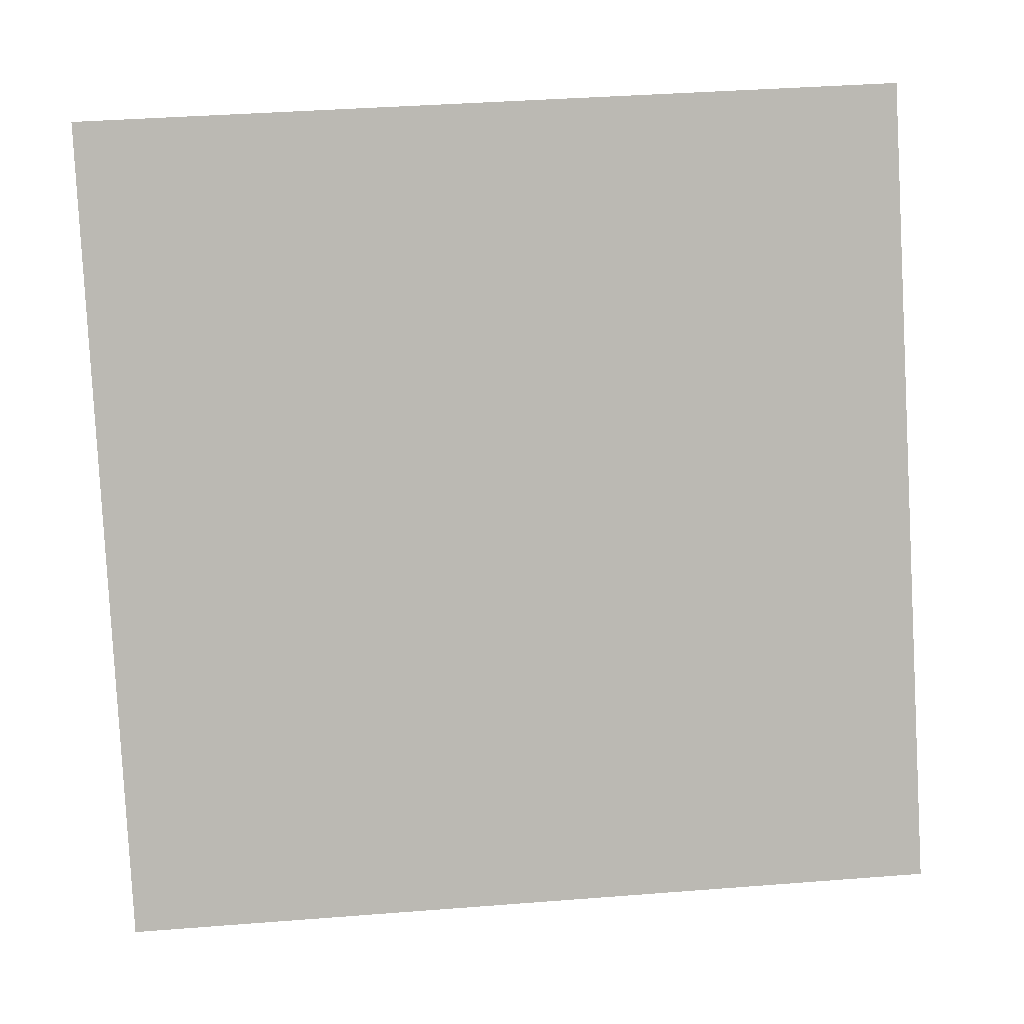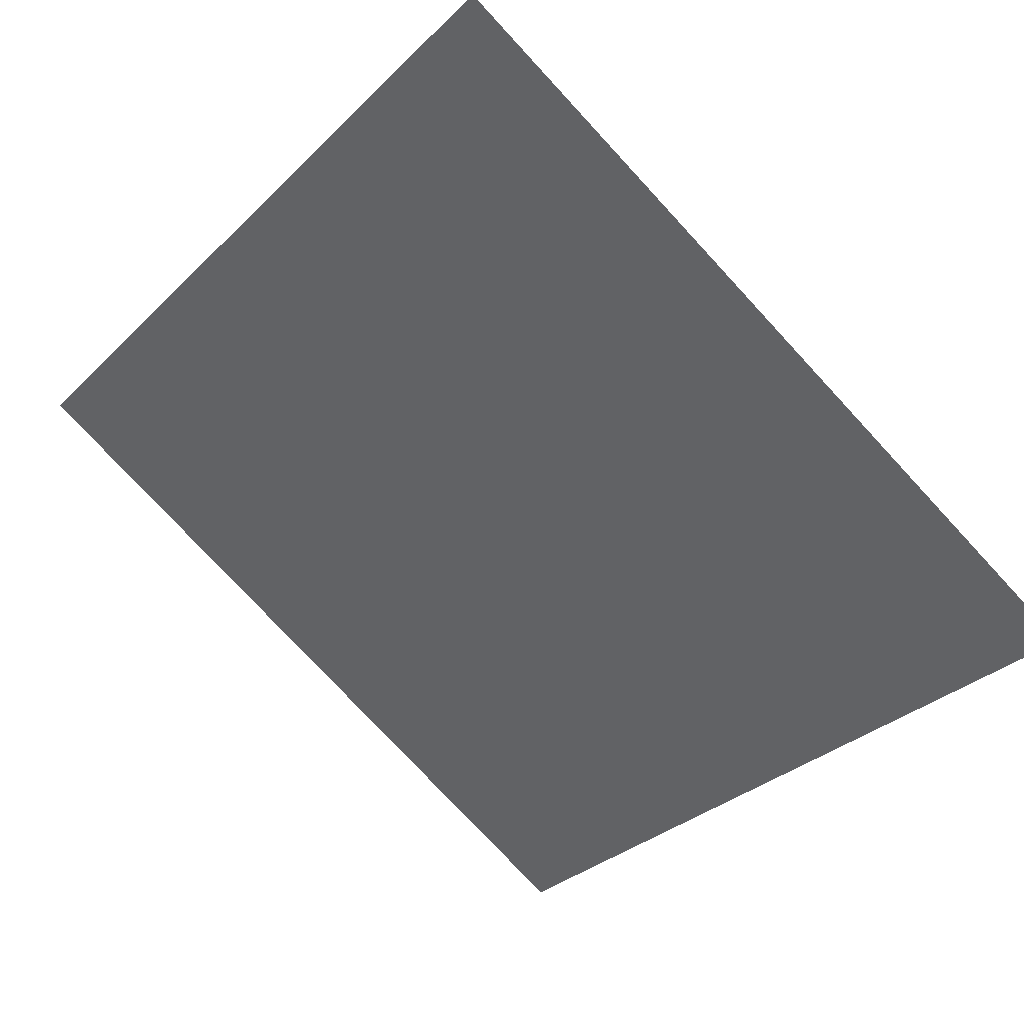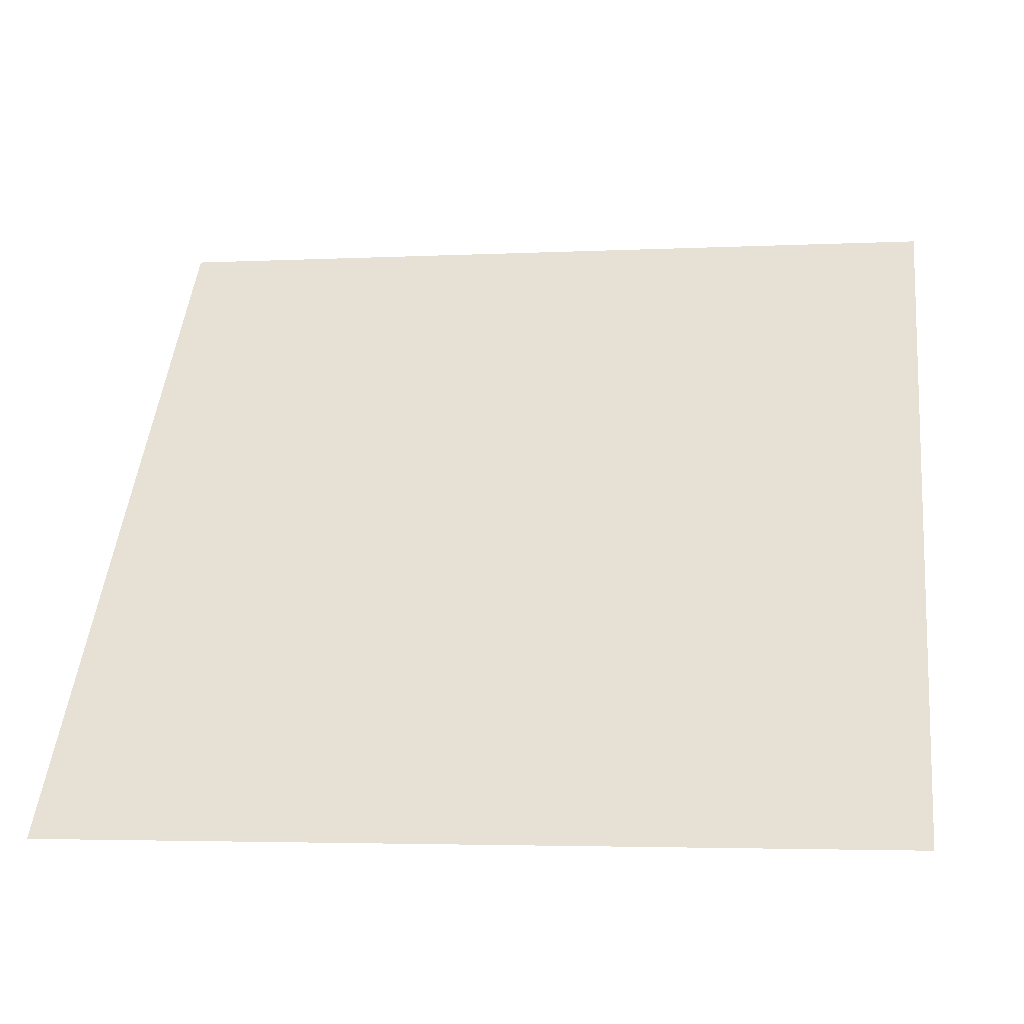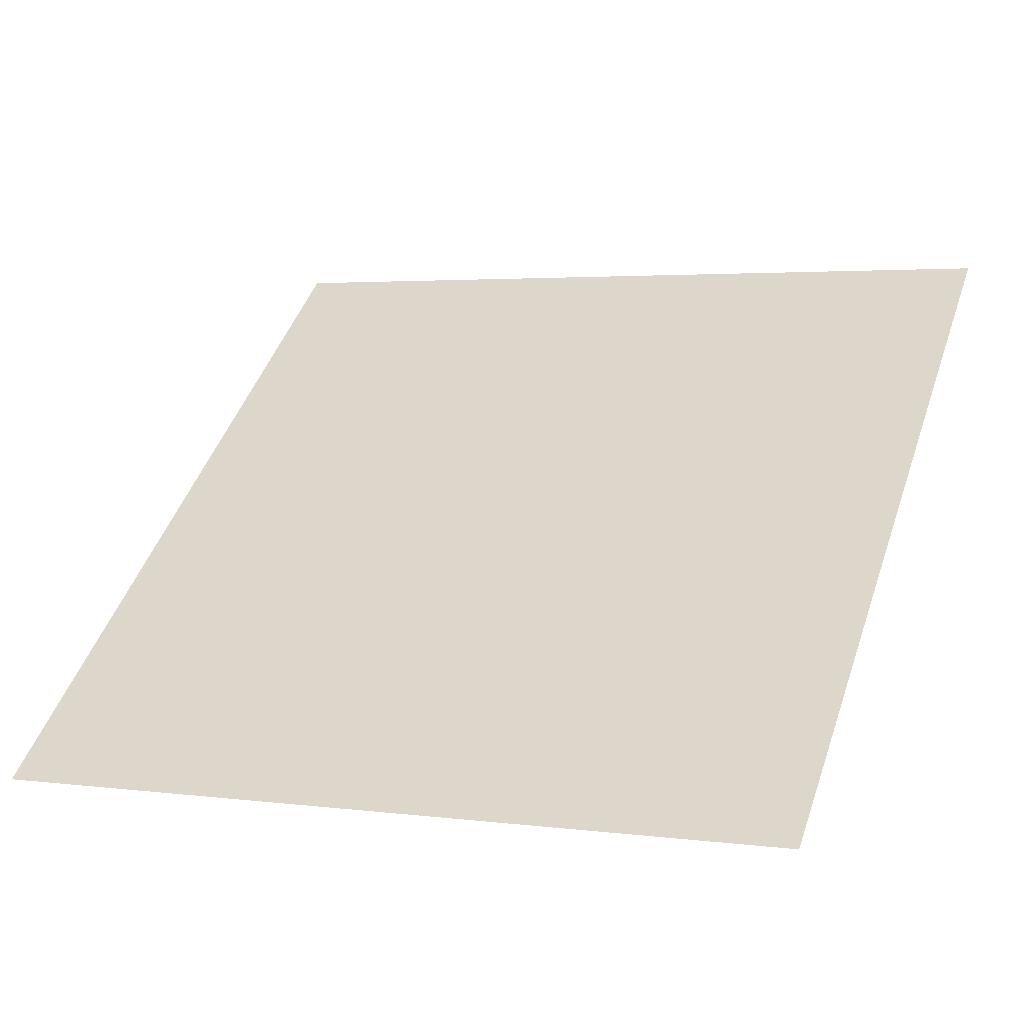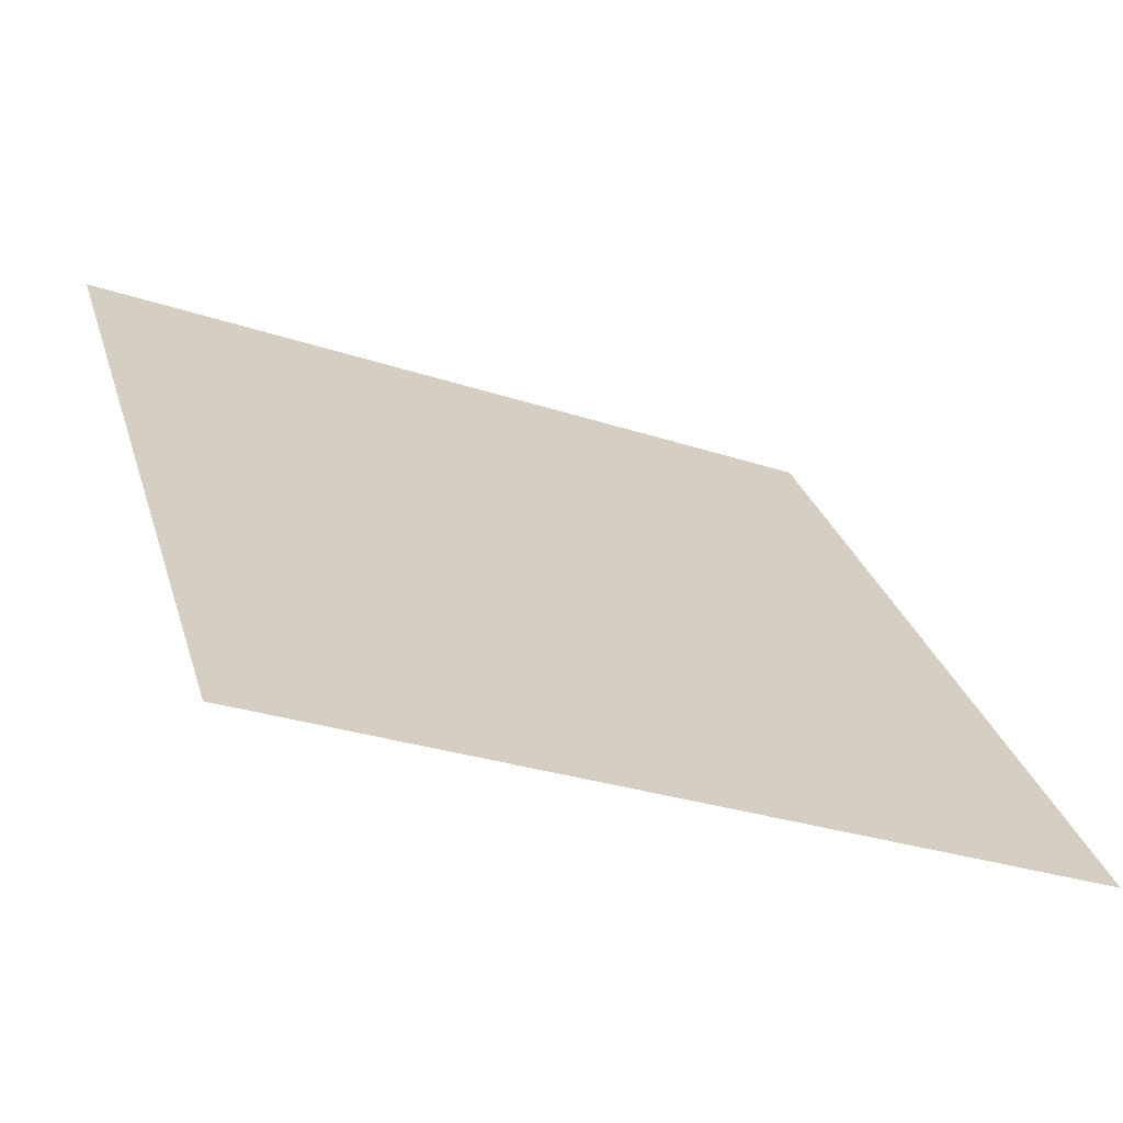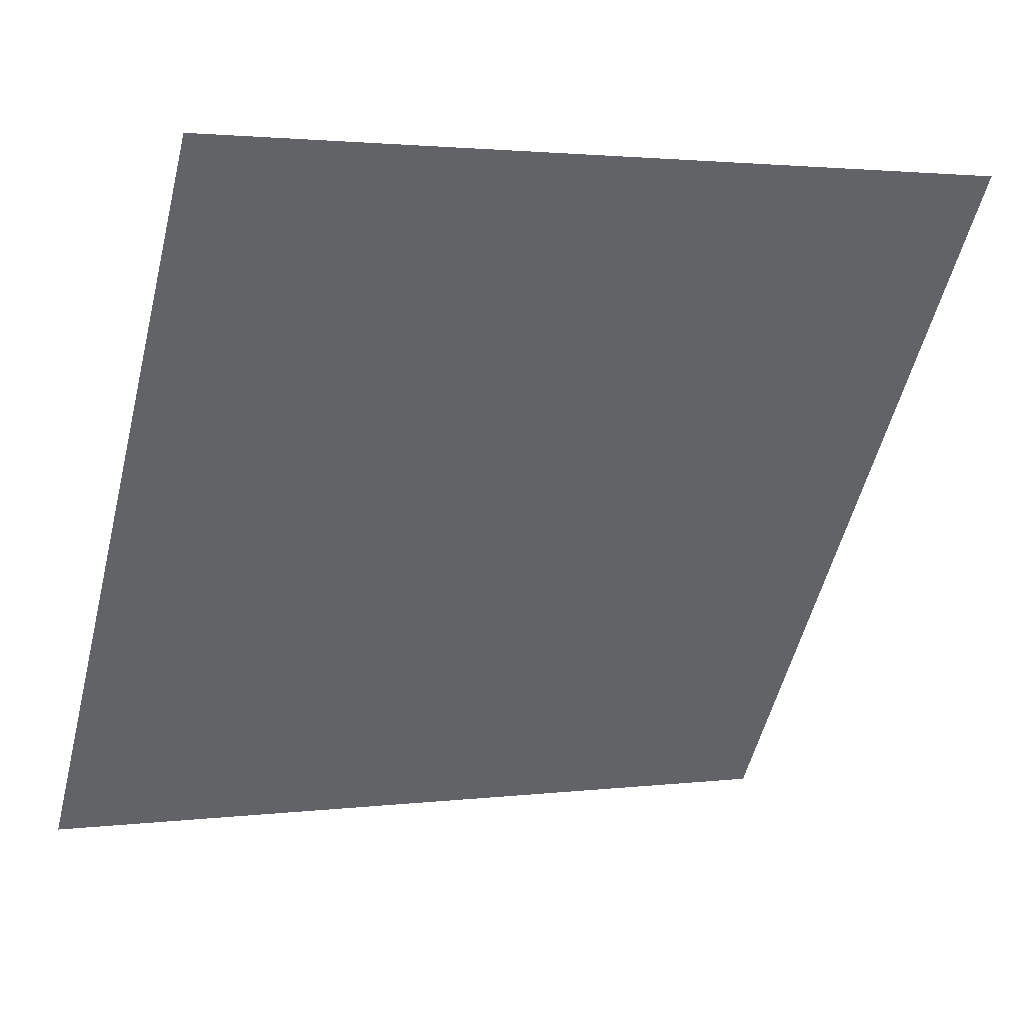
<metadata>
{"format":"obj","ext":"obj","renderer":"f3d","projection":"perspective","resolution":1024,"background":"white","views":[{"elev":44.4,"azim":-6.9,"up":"+Z"},{"elev":-79.1,"azim":133.4,"up":"+Y"},{"elev":-7.1,"azim":7.9,"up":"+Z"},{"elev":6.6,"azim":-155.5,"up":"+Y"},{"elev":-27.6,"azim":-28.0,"up":"+Z"},{"elev":1.0,"azim":154.5,"up":"+Z"}]}
</metadata>
<code>
v -0.0899 0.6308 0.2977
v -0.09646 0.631 0.2977
v -0.09634 0.6349 0.303
v -0.08978 0.6348 0.3029
f 4 3 2 1

</code>
